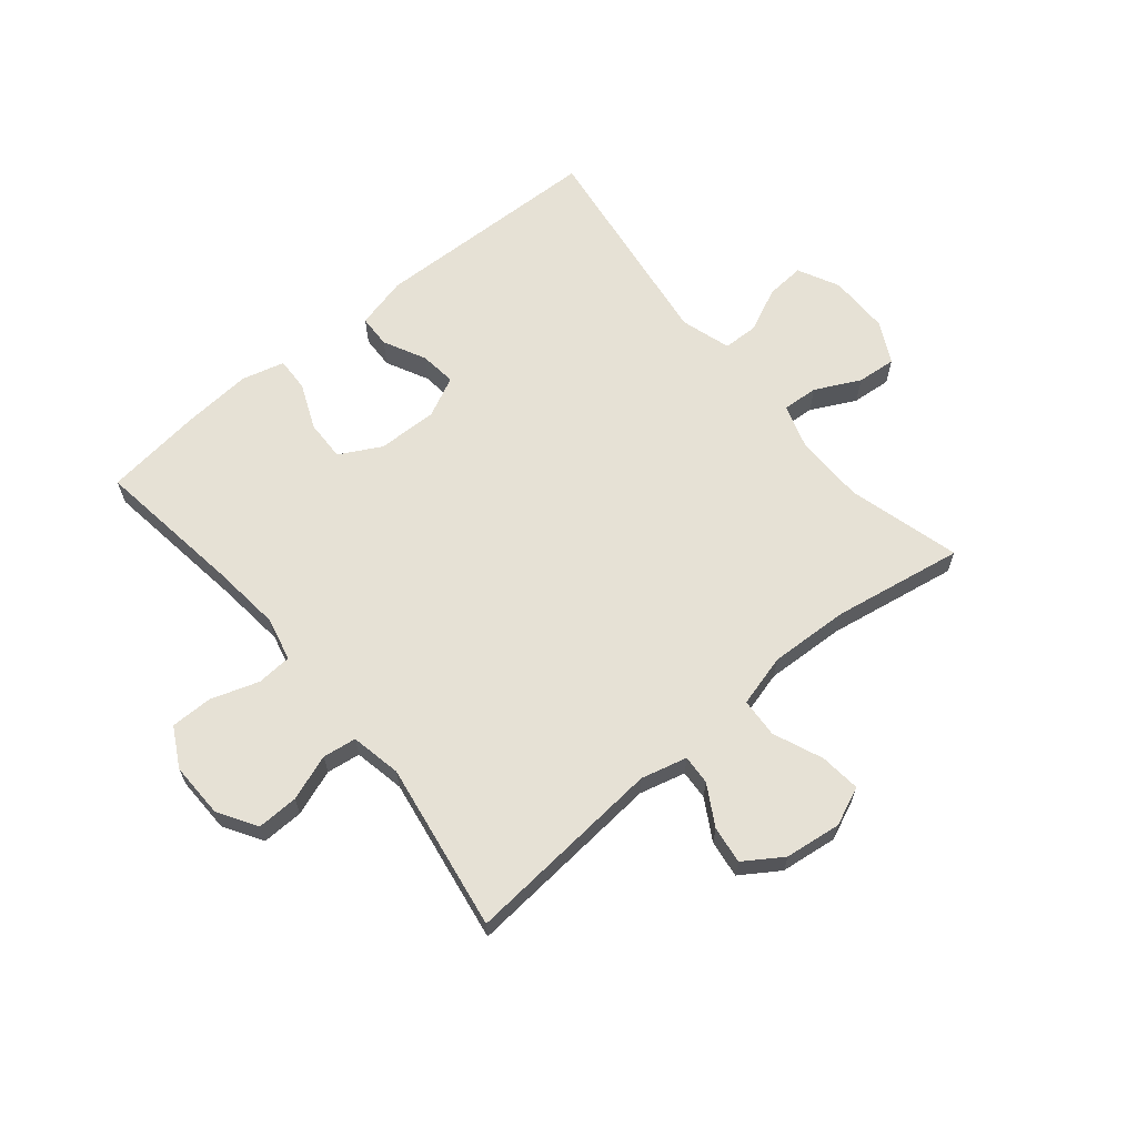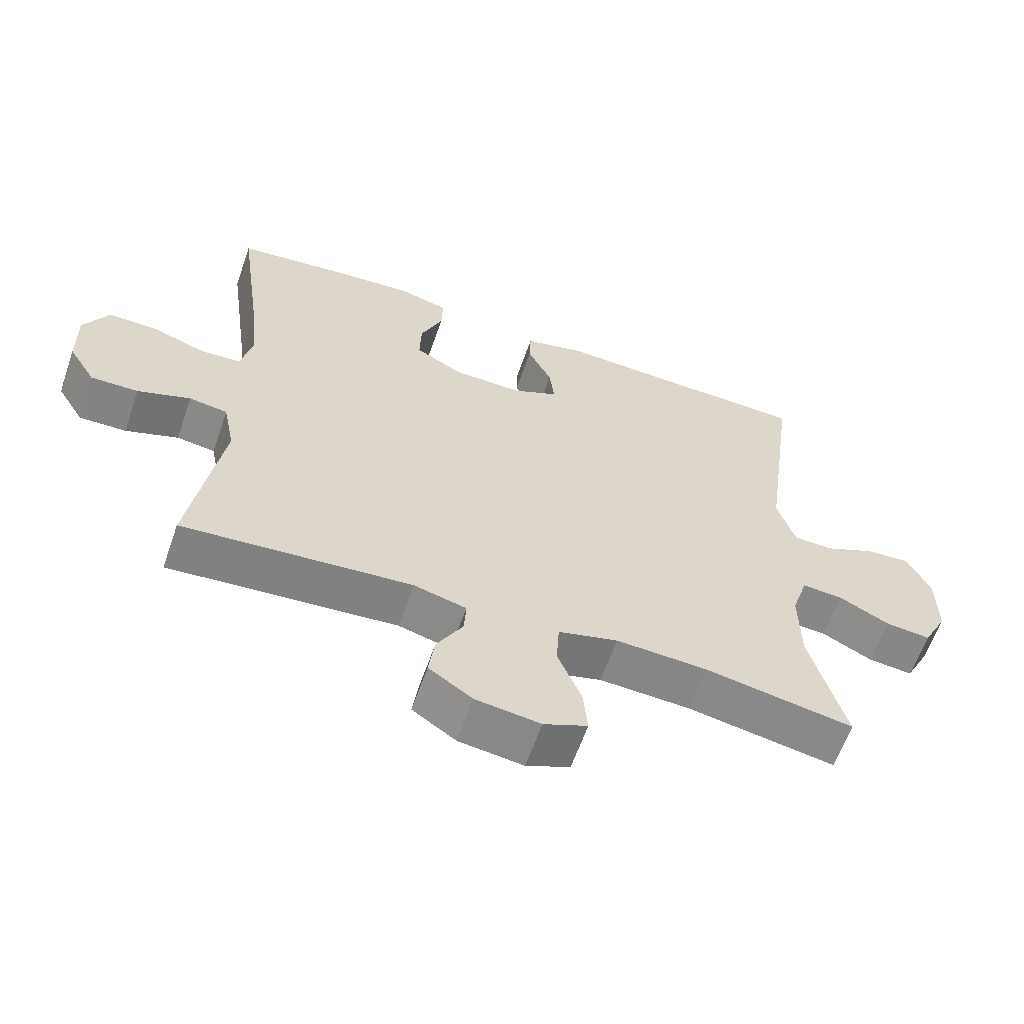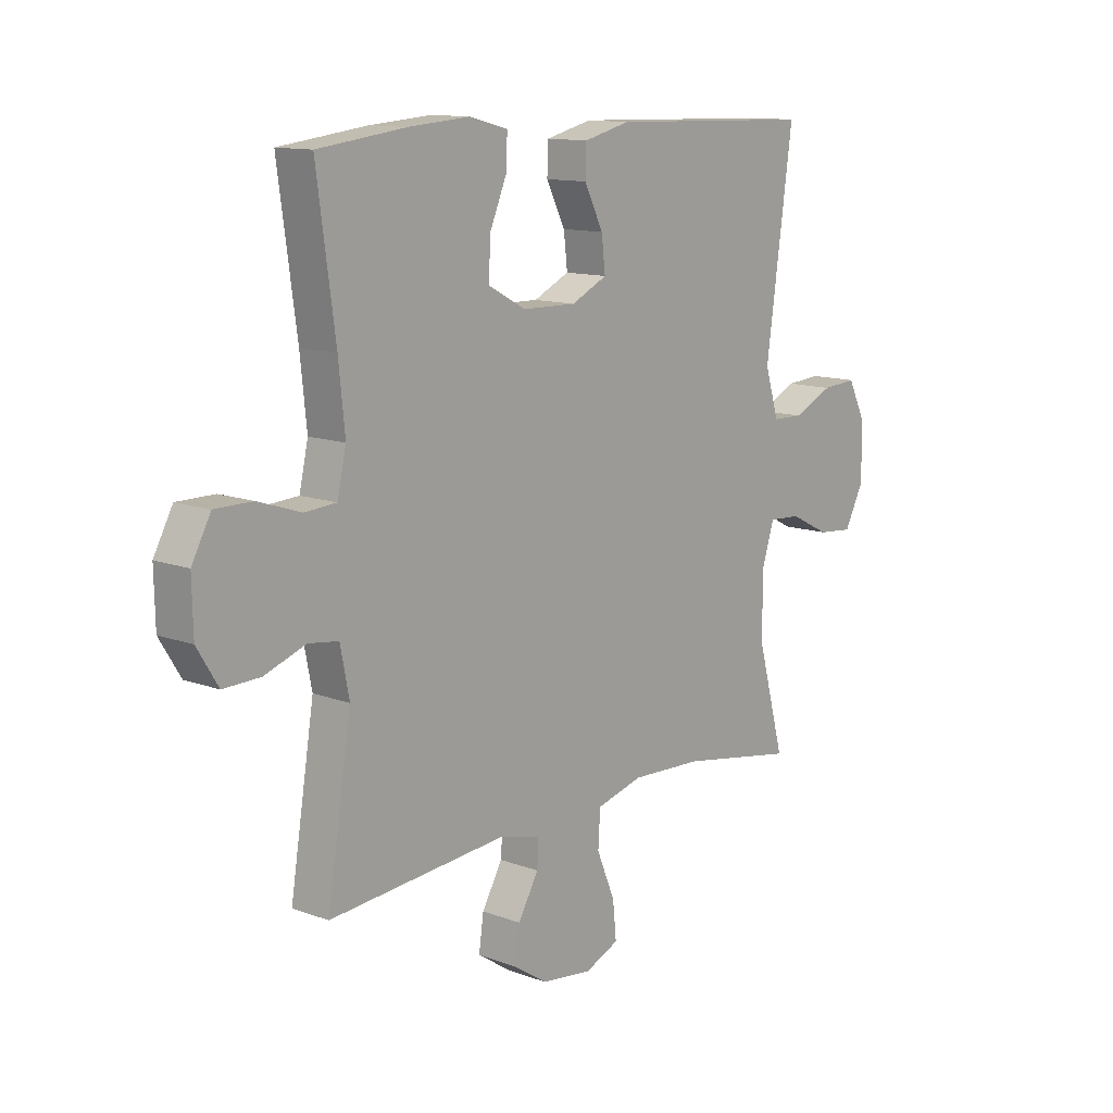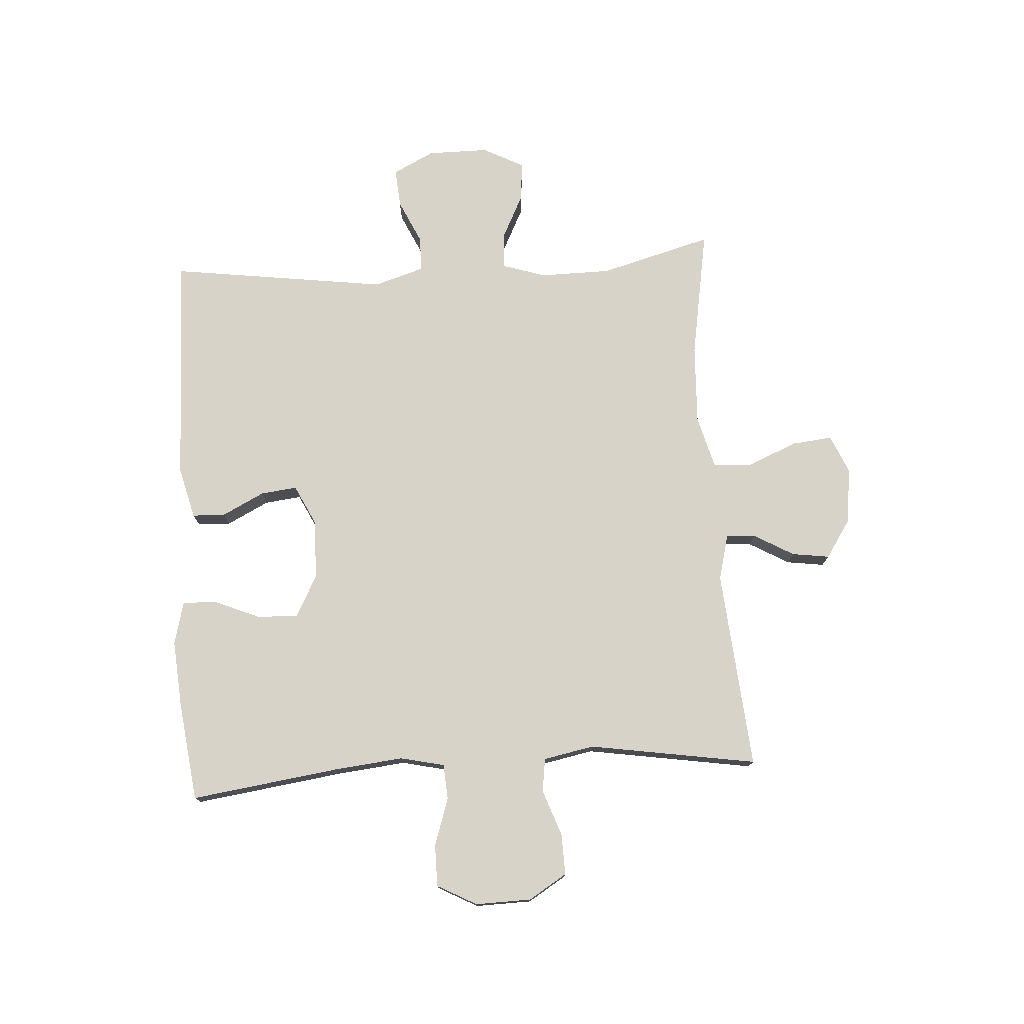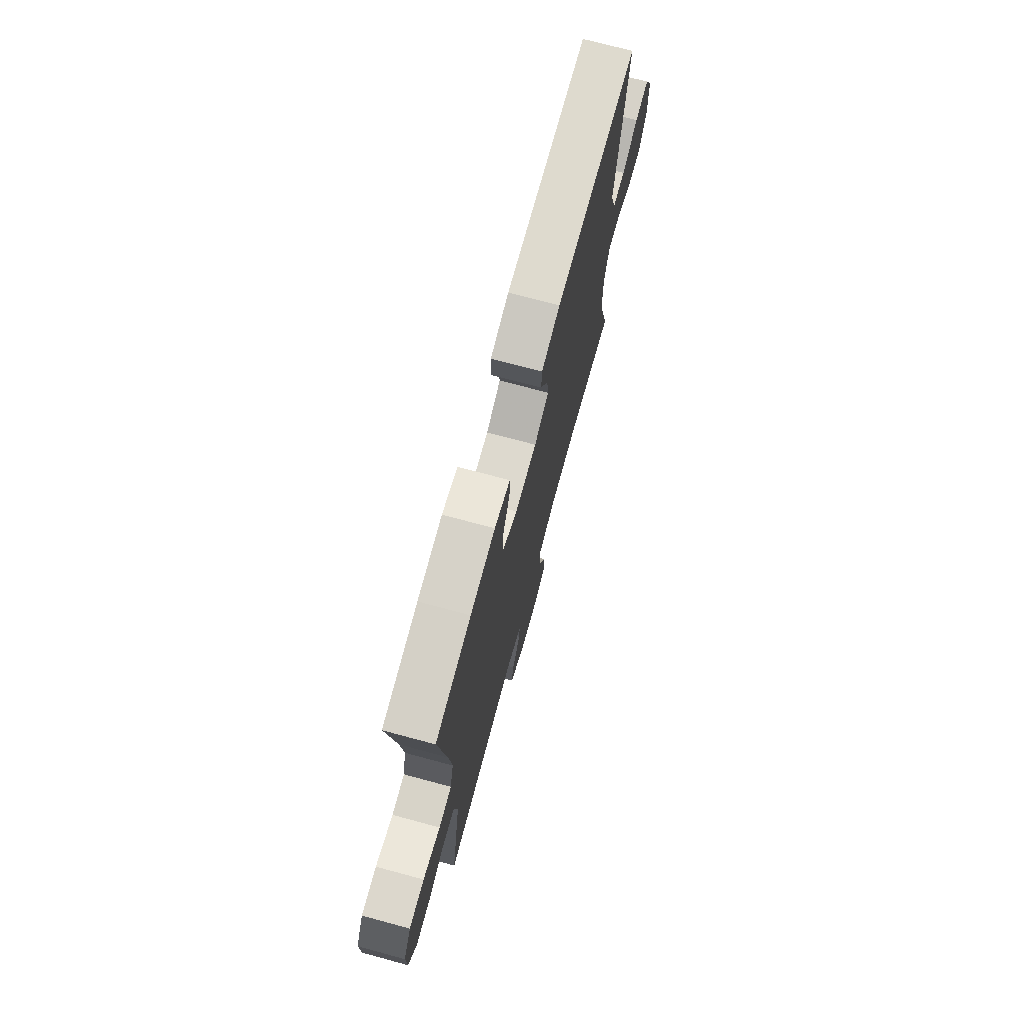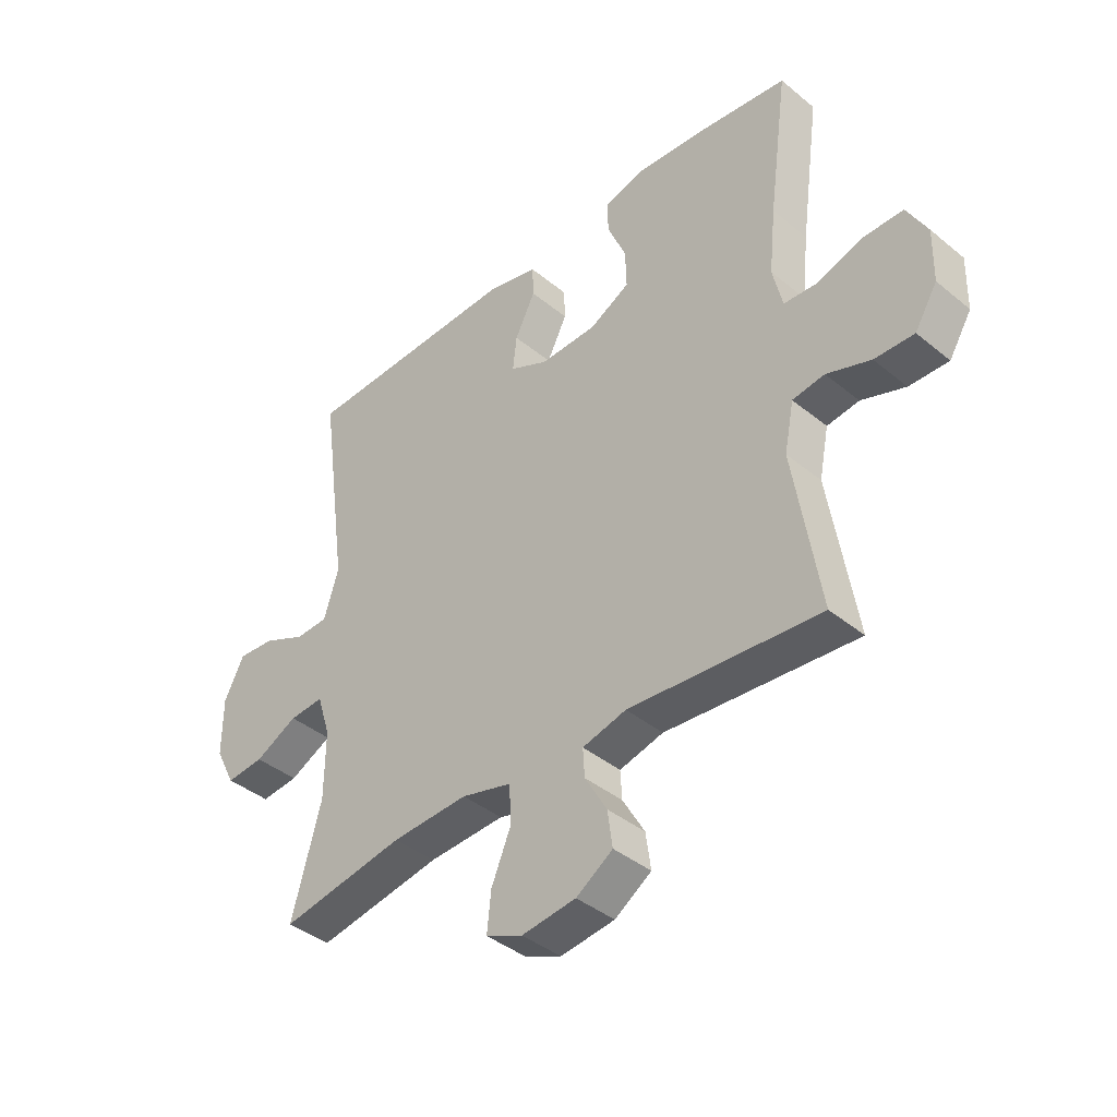
<metadata>
{"format":"obj","ext":"obj","renderer":"f3d","projection":"perspective","resolution":1024,"background":"white","views":[{"elev":64.2,"azim":140.4,"up":"+Y"},{"elev":-61.6,"azim":160.8,"up":"+Z"},{"elev":12.4,"azim":130.9,"up":"+Z"},{"elev":76.2,"azim":86.3,"up":"+Y"},{"elev":72.9,"azim":105.1,"up":"+Z"},{"elev":-40.4,"azim":44.9,"up":"+Z"}]}
</metadata>
<code>
v 0.5 0.07 -0.5
v 0.161 0.07 -0.471
v 0.083 0.07 -0.491
v 0.086 0.07 -0.541
v 0.125 0.07 -0.609
v 0.134 0.07 -0.673
v 0.069 0.07 -0.716
v -0.027 0.07 -0.728
v -0.092 0.07 -0.7
v -0.085 0.07 -0.631
v -0.05 0.07 -0.547
v -0.054 0.07 -0.48
v -0.143 0.07 -0.456
v -0.279 0.07 -0.462
v -0.5 0.07 -0.5
v -0.448 0.07 -0.309
v -0.447 0.07 -0.189
v -0.471 0.07 -0.114
v -0.532 0.07 -0.118
v -0.608 0.07 -0.156
v -0.675 0.07 -0.162
v -0.711 0.07 -0.092
v -0.711 0.07 0.012
v -0.676 0.07 0.082
v -0.61 0.07 0.077
v -0.534 0.07 0.042
v -0.475 0.07 0.044
v -0.449 0.07 0.129
v -0.5 0.07 0.5
v -0.107 0.07 0.511
v -0.019 0.07 0.489
v -0.017 0.07 0.433
v -0.053 0.07 0.361
v -0.06 0.07 0.299
v 0.008 0.07 0.266
v 0.11 0.07 0.268
v 0.181 0.07 0.306
v 0.179 0.07 0.375
v 0.146 0.07 0.453
v 0.144 0.07 0.511
v 0.217 0.07 0.53
v 0.333 0.07 0.521
v 0.5 0.07 0.5
v 0.465 0.07 0.245
v 0.453 0.07 0.129
v 0.47 0.07 0.054
v 0.53 0.07 0.05
v 0.611 0.07 0.077
v 0.682 0.07 0.077
v 0.718 0.07 0.01
v 0.716 0.07 -0.085
v 0.676 0.07 -0.15
v 0.606 0.07 -0.148
v 0.528 0.07 -0.12
v 0.471 0.07 -0.128
v 0.454 0.07 -0.214
v 0.5 0 -0.5
v 0.161 0 -0.471
v 0.083 0 -0.491
v 0.086 0 -0.541
v 0.125 0 -0.609
v 0.134 0 -0.673
v 0.069 0 -0.716
v -0.027 0 -0.728
v -0.092 0 -0.7
v -0.085 0 -0.631
v -0.05 0 -0.547
v -0.054 0 -0.48
v -0.143 0 -0.456
v -0.279 0 -0.462
v -0.5 0 -0.5
v -0.448 0 -0.309
v -0.447 0 -0.189
v -0.471 0 -0.114
v -0.532 0 -0.118
v -0.608 0 -0.156
v -0.675 0 -0.162
v -0.711 0 -0.092
v -0.711 0 0.012
v -0.676 0 0.082
v -0.61 0 0.077
v -0.534 0 0.042
v -0.475 0 0.044
v -0.449 0 0.129
v -0.5 0 0.5
v -0.107 0 0.511
v -0.019 0 0.489
v -0.017 0 0.433
v -0.053 0 0.361
v -0.06 0 0.299
v 0.008 0 0.266
v 0.11 0 0.268
v 0.181 0 0.306
v 0.179 0 0.375
v 0.146 0 0.453
v 0.144 0 0.511
v 0.217 0 0.53
v 0.333 0 0.521
v 0.5 0 0.5
v 0.465 0 0.245
v 0.453 0 0.129
v 0.47 0 0.054
v 0.53 0 0.05
v 0.611 0 0.077
v 0.682 0 0.077
v 0.718 0 0.01
v 0.716 0 -0.085
v 0.676 0 -0.15
v 0.606 0 -0.148
v 0.528 0 -0.12
v 0.471 0 -0.128
v 0.454 0 -0.214
f 51 52 53 54
f 51 54 55
f 50 51 55
f 47 48 49 50
f 46 47 50 55
f 45 46 55 56
f 41 42 43 44
f 41 44 45
f 38 39 40 41
f 37 38 41 45
f 36 37 45 56
f 30 31 32 33
f 28 29 30 33
f 27 28 33 34
f 23 24 25 26
f 23 26 27
f 22 23 27
f 19 20 21 22
f 18 19 22 27
f 17 18 27 34
f 14 15 16
f 13 14 16 17
f 12 13 17 34
f 8 9 10 11
f 4 5 6 7
f 3 4 7 8
f 36 56 1 2
f 35 36 2 3
f 11 12 34 35
f 3 8 11 35
f 110 109 108 107
f 111 110 107
f 111 107 106
f 106 105 104 103
f 111 106 103 102
f 112 111 102 101
f 100 99 98 97
f 101 100 97
f 97 96 95 94
f 101 97 94 93
f 112 101 93 92
f 89 88 87 86
f 89 86 85 84
f 90 89 84 83
f 82 81 80 79
f 83 82 79
f 83 79 78
f 78 77 76 75
f 83 78 75 74
f 90 83 74 73
f 72 71 70
f 73 72 70 69
f 90 73 69 68
f 67 66 65 64
f 63 62 61 60
f 64 63 60 59
f 58 57 112 92
f 59 58 92 91
f 91 90 68 67
f 91 67 64 59
f 1 57 58 2
f 2 58 59 3
f 3 59 60 4
f 4 60 61 5
f 5 61 62 6
f 6 62 63 7
f 7 63 64 8
f 8 64 65 9
f 9 65 66 10
f 10 66 67 11
f 11 67 68 12
f 12 68 69 13
f 13 69 70 14
f 14 70 71 15
f 15 71 72 16
f 16 72 73 17
f 17 73 74 18
f 18 74 75 19
f 19 75 76 20
f 20 76 77 21
f 21 77 78 22
f 22 78 79 23
f 23 79 80 24
f 24 80 81 25
f 25 81 82 26
f 26 82 83 27
f 27 83 84 28
f 28 84 85 29
f 29 85 86 30
f 30 86 87 31
f 31 87 88 32
f 32 88 89 33
f 33 89 90 34
f 34 90 91 35
f 35 91 92 36
f 36 92 93 37
f 37 93 94 38
f 38 94 95 39
f 39 95 96 40
f 40 96 97 41
f 41 97 98 42
f 42 98 99 43
f 43 99 100 44
f 44 100 101 45
f 45 101 102 46
f 46 102 103 47
f 47 103 104 48
f 48 104 105 49
f 49 105 106 50
f 50 106 107 51
f 51 107 108 52
f 52 108 109 53
f 53 109 110 54
f 54 110 111 55
f 55 111 112 56
f 56 112 57 1

</code>
